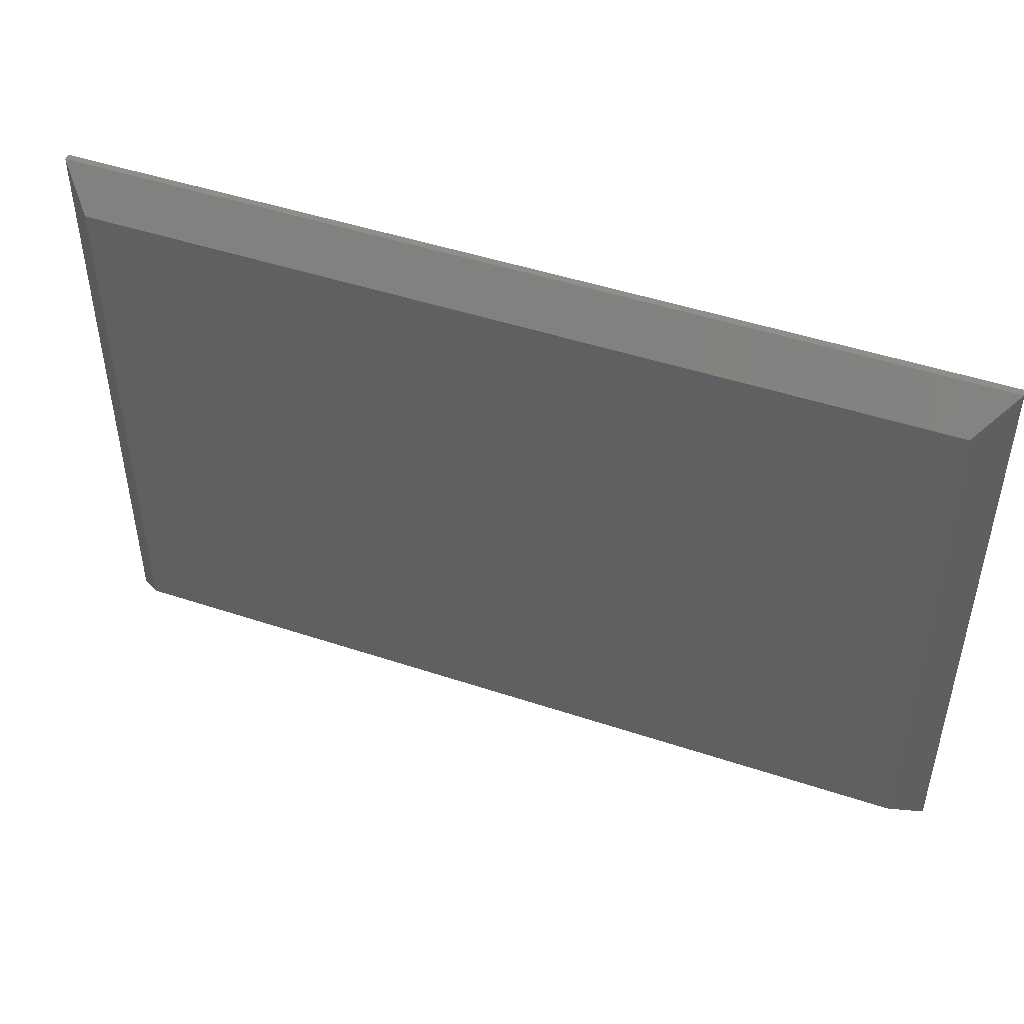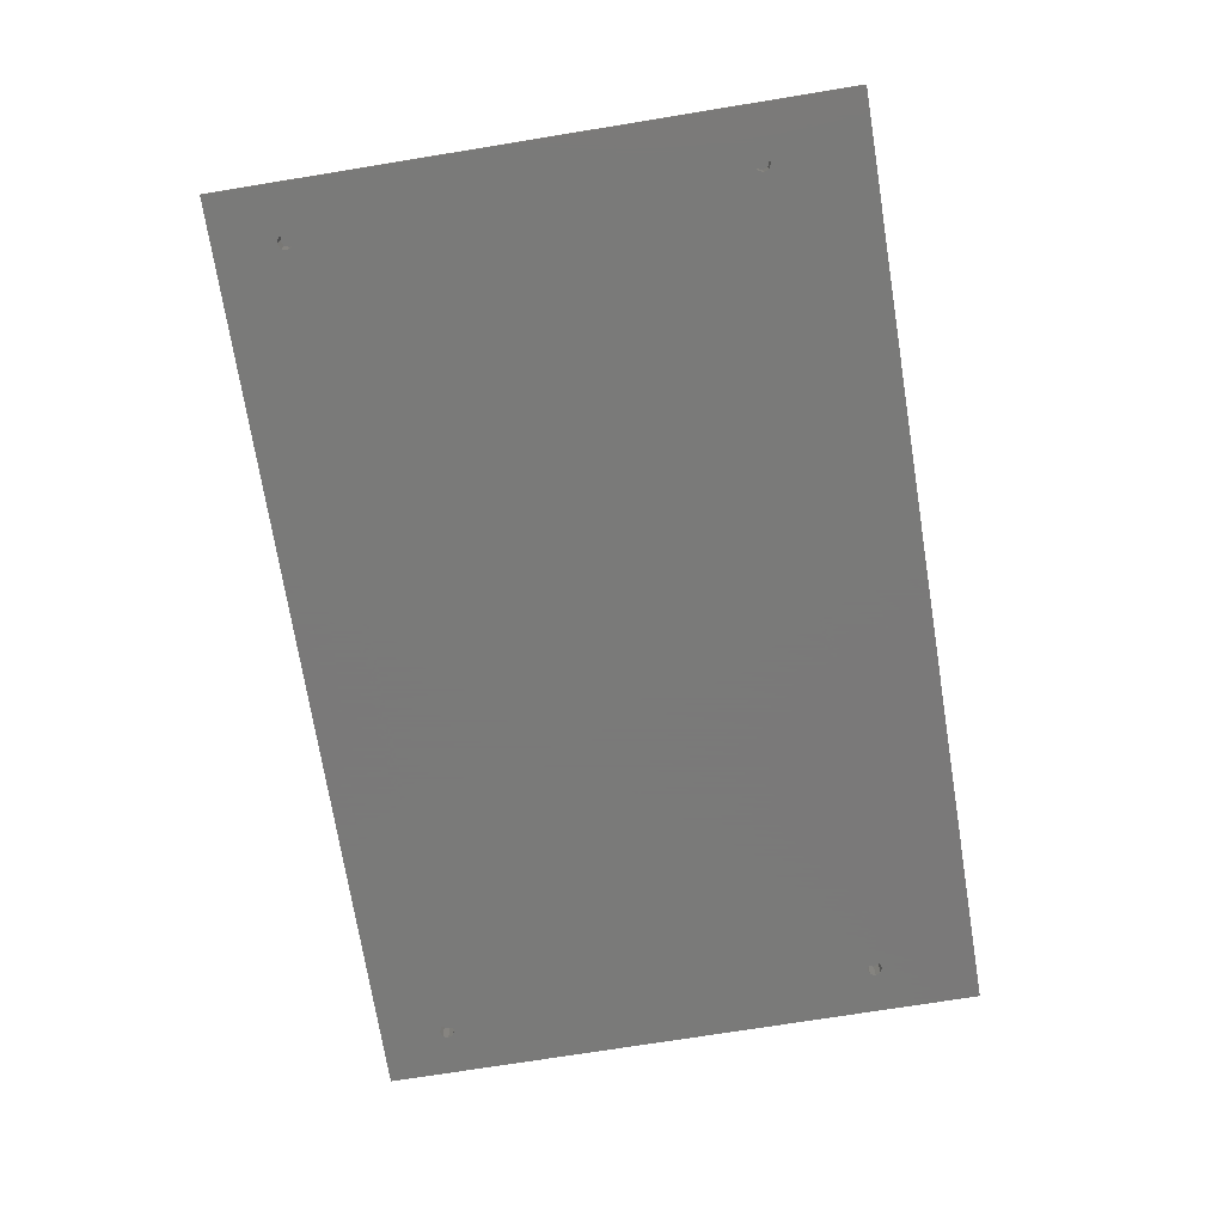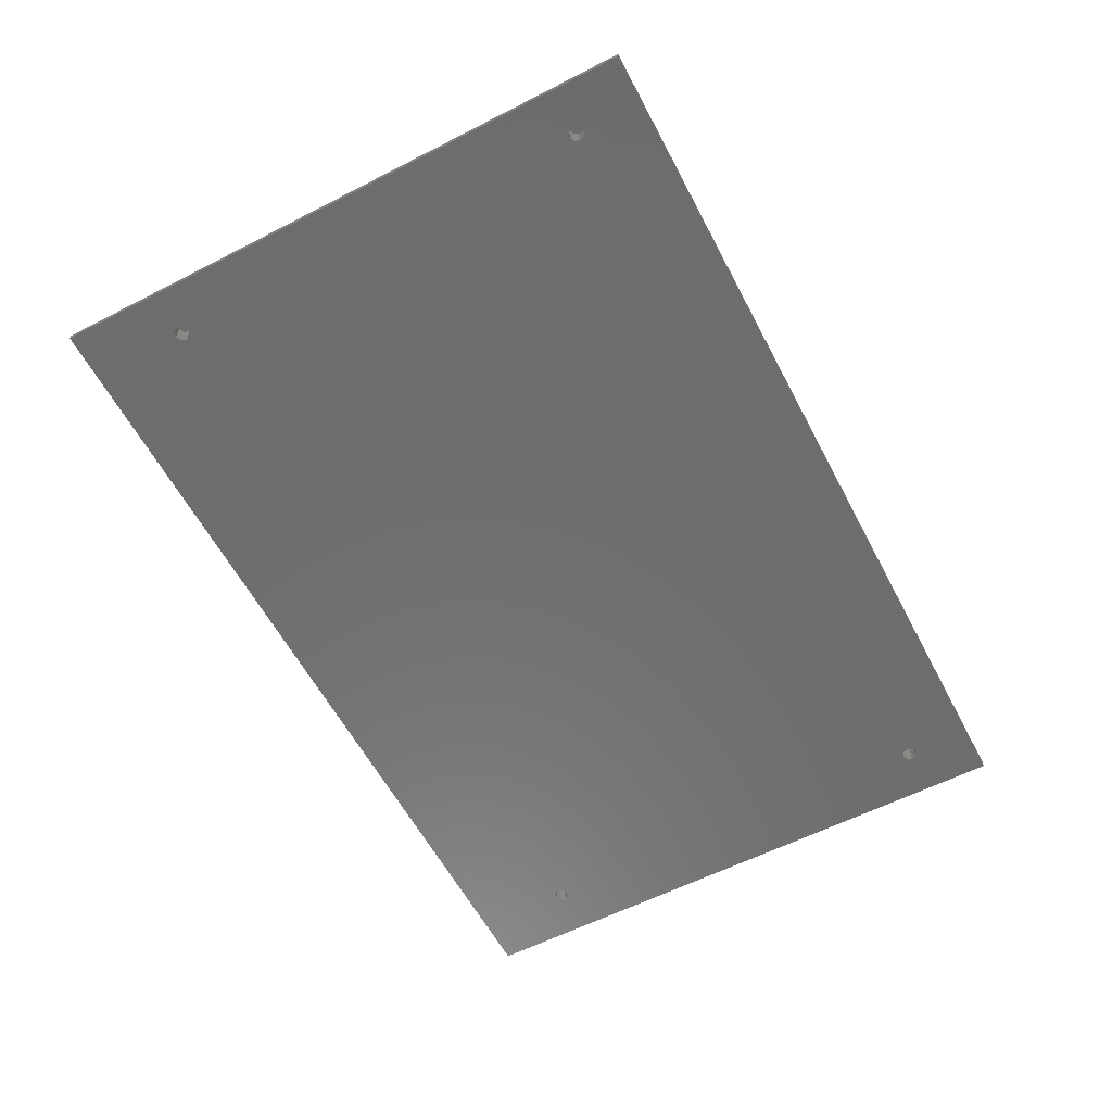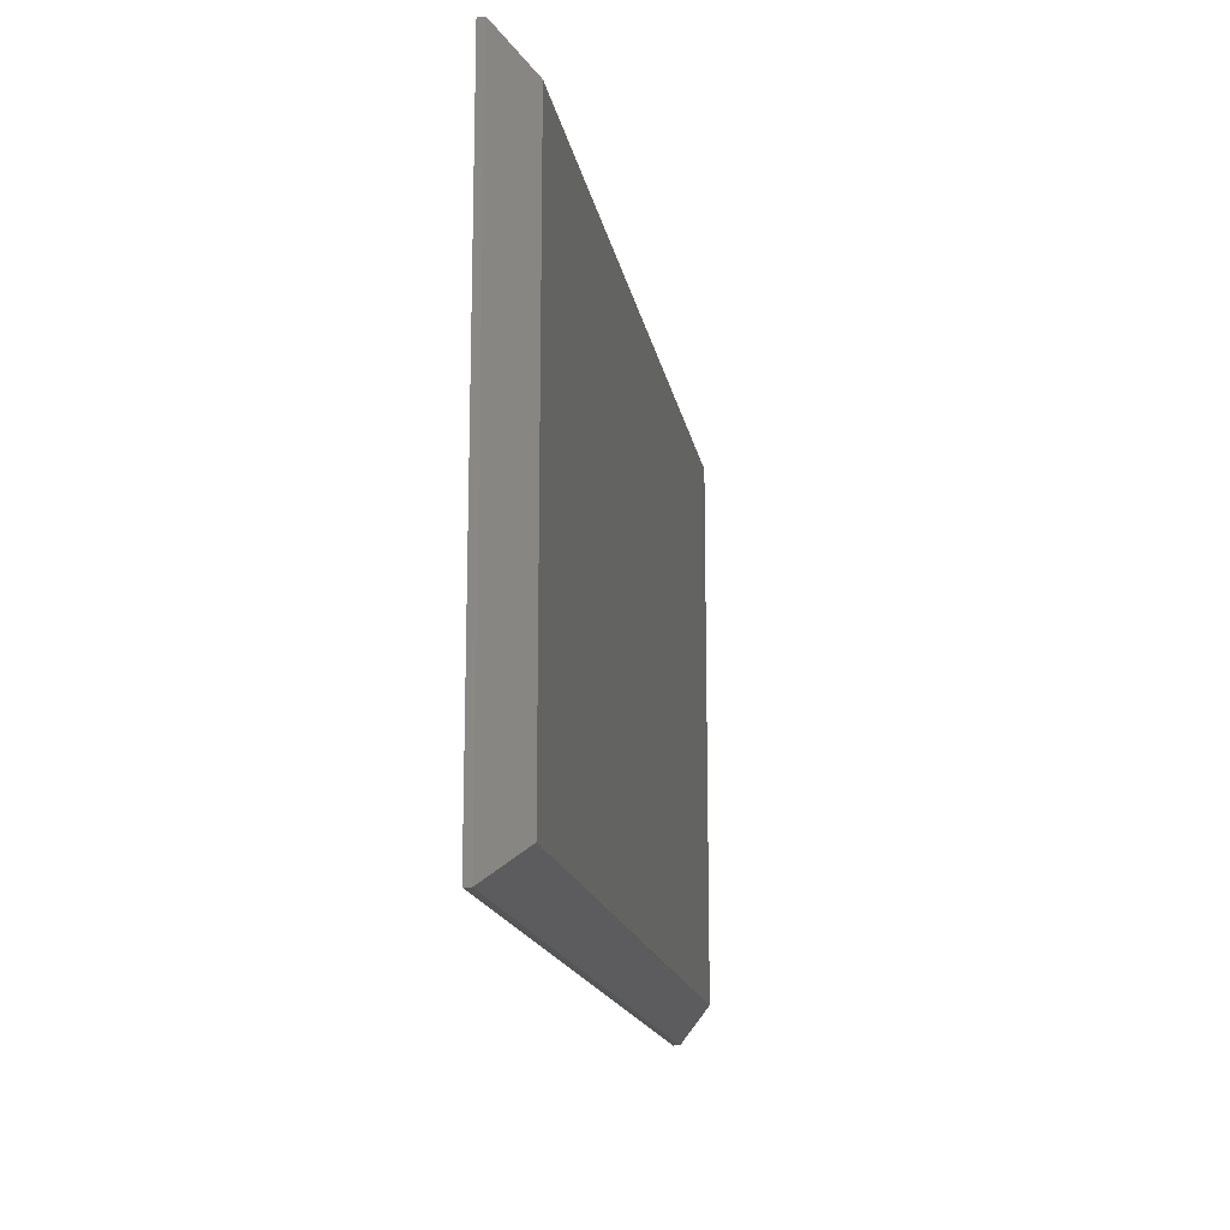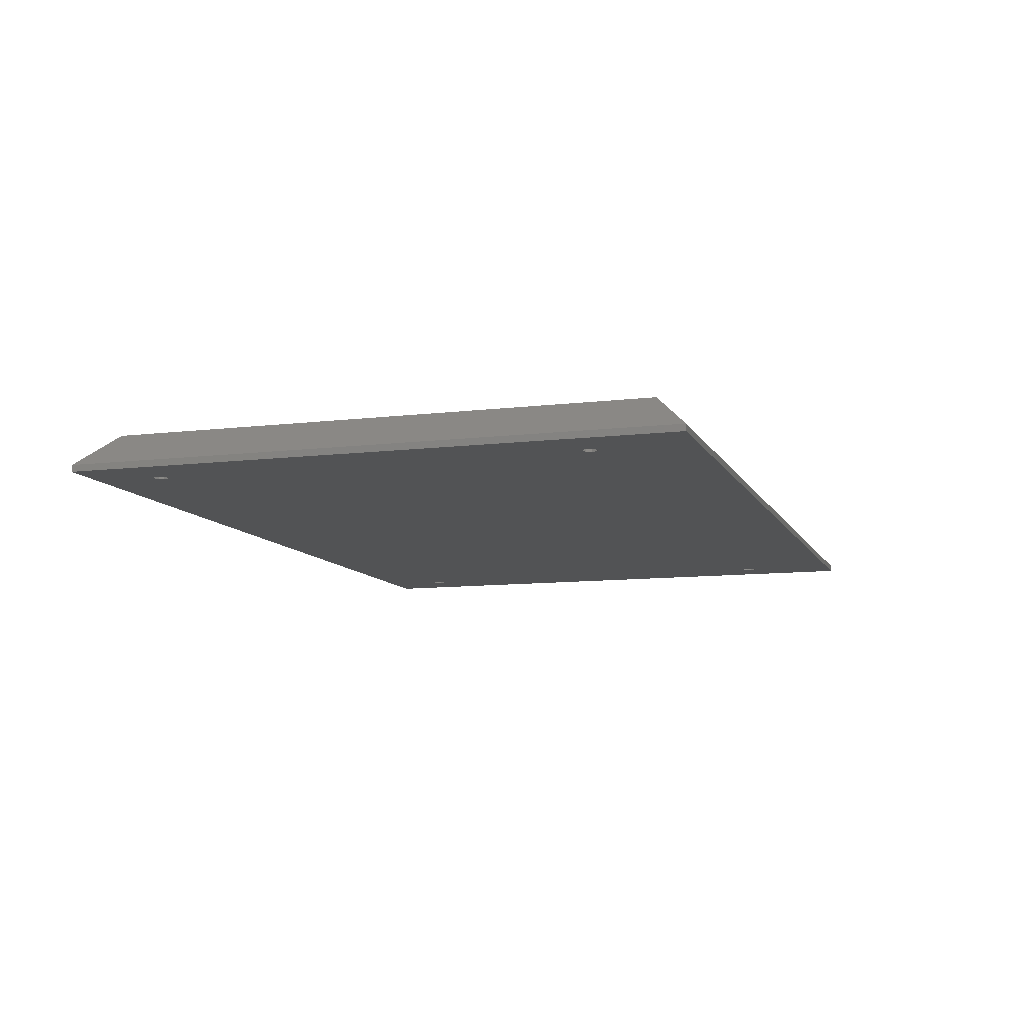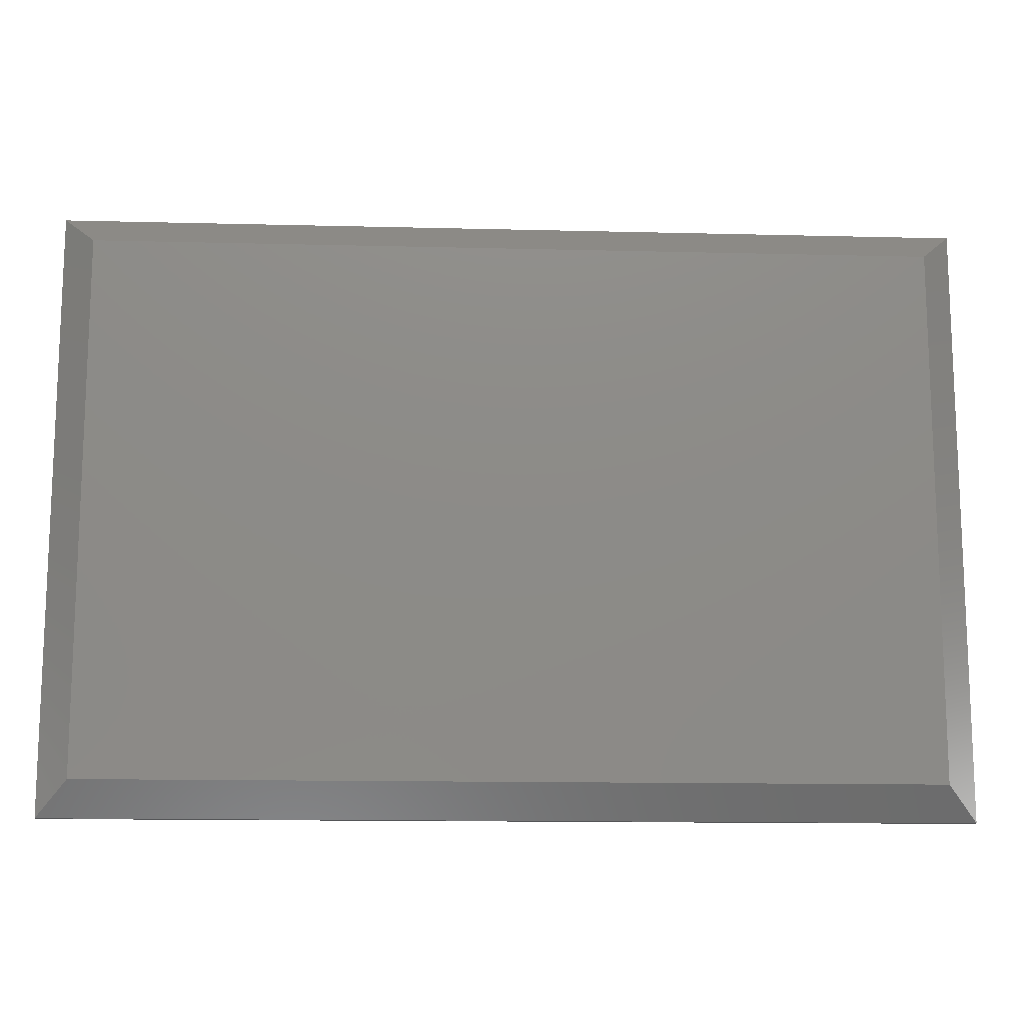
<metadata>
{"format":"stl","ext":"stl","renderer":"f3d","projection":"perspective","resolution":1024,"background":"white","views":[{"elev":47.2,"azim":20.6,"up":"+Y"},{"elev":-72.7,"azim":99.2,"up":"+Z"},{"elev":-59.3,"azim":-62.3,"up":"+Z"},{"elev":-15.8,"azim":-80.4,"up":"+Y"},{"elev":-9.9,"azim":107.6,"up":"+Z"},{"elev":-13.7,"azim":-3.2,"up":"+Y"}]}
</metadata>
<code>
# stl→obj: 76 verts, 148 faces
v 6.222 9.222 2.9
v 5.9 10 0
v 5.9 10 2.9
v 6.222 9.222 0
v 7 11.1 0
v 7.778 10.78 2.9
v 7 11.1 2.9
v 7.778 10.78 0
v 8.1 10 0
v 8.1 10 2.9
v 7 8.9 0
v 7 8.9 2.9
v 6.222 10.78 0
v 6.222 10.78 2.9
v 7.778 9.222 2.9
v 7.778 9.222 0
v 126.2 9.222 2.9
v 125.9 10 0
v 125.9 10 2.9
v 126.2 9.222 0
v 127 11.1 0
v 127.8 10.78 2.9
v 127 11.1 2.9
v 127.8 10.78 0
v 128.1 10 0
v 128.1 10 2.9
v 127.8 9.222 0
v 127.8 9.222 2.9
v 127 8.9 0
v 127 8.9 2.9
v 126.2 10.78 0
v 126.2 10.78 2.9
v 127 76.1 0
v 127.8 75.78 2.9
v 127 76.1 2.9
v 127.8 75.78 0
v 128.1 75 0
v 128.1 75 2.9
v 126.2 75.78 0
v 126.2 75.78 2.9
v 127.8 74.22 2.9
v 127 73.9 2.9
v 126.2 74.22 2.9
v 125.9 75 2.9
v 127.8 74.22 0
v 125.9 75 0
v 127 73.9 0
v 126.2 74.22 0
v 7 76.1 0
v 7.778 75.78 2.9
v 7 76.1 2.9
v 7.778 75.78 0
v 8.1 75 0
v 8.1 75 2.9
v 6.222 75.78 0
v 6.222 75.78 2.9
v 7.778 74.22 2.9
v 7 73.9 2.9
v 6.222 74.22 2.9
v 5.9 75 2.9
v 7.778 74.22 0
v 5.9 75 0
v 7 73.9 0
v 6.222 74.22 0
v 135 0 1
v 135 90 0
v 135 90 1
v 135 0 0
v 0 0 0
v 0 90 1
v 0 90 0
v 0 0 1
v 5 5 6
v 5 85 6
v 130 5 6
v 130 85 6
f 1 2 3
f 2 1 4
f 5 6 7
f 6 5 8
f 9 6 8
f 6 9 10
f 11 1 12
f 1 11 4
f 13 7 14
f 7 13 5
f 3 13 14
f 13 3 2
f 15 6 10
f 12 6 15
f 12 7 6
f 1 7 12
f 1 14 7
f 14 1 3
f 16 10 9
f 10 16 15
f 16 12 15
f 12 16 11
f 17 18 19
f 18 17 20
f 21 22 23
f 22 21 24
f 25 22 24
f 22 25 26
f 27 26 25
f 26 27 28
f 29 17 30
f 17 29 20
f 19 31 32
f 31 19 18
f 27 30 28
f 30 27 29
f 28 22 26
f 30 22 28
f 30 23 22
f 17 23 30
f 17 32 23
f 32 17 19
f 31 23 32
f 23 31 21
f 33 34 35
f 34 33 36
f 37 34 36
f 34 37 38
f 39 35 40
f 35 39 33
f 41 34 38
f 42 34 41
f 42 35 34
f 43 35 42
f 43 40 35
f 40 43 44
f 45 38 37
f 38 45 41
f 44 39 40
f 39 44 46
f 47 43 42
f 43 47 48
f 45 42 41
f 42 45 47
f 43 46 44
f 46 43 48
f 49 50 51
f 50 49 52
f 53 50 52
f 50 53 54
f 55 51 56
f 51 55 49
f 57 50 54
f 58 50 57
f 58 51 50
f 59 51 58
f 59 56 51
f 56 59 60
f 61 54 53
f 54 61 57
f 60 55 56
f 55 60 62
f 63 59 58
f 59 63 64
f 61 58 57
f 58 61 63
f 59 62 60
f 62 59 64
f 65 66 67
f 66 65 68
f 69 70 71
f 70 69 72
f 70 73 74
f 73 70 72
f 61 48 8
f 48 61 53
f 5 61 8
f 5 63 61
f 13 63 5
f 13 64 63
f 69 13 2
f 13 69 64
f 45 68 24
f 68 45 37
f 21 45 24
f 21 47 45
f 31 47 21
f 31 48 47
f 9 31 18
f 8 31 9
f 24 68 25
f 68 27 25
f 68 29 27
f 68 20 29
f 31 8 48
f 20 9 18
f 69 20 68
f 20 16 9
f 20 69 16
f 64 69 62
f 4 69 2
f 11 69 4
f 16 69 11
f 68 37 66
f 36 66 37
f 33 66 36
f 39 66 33
f 48 53 46
f 46 53 39
f 52 39 53
f 71 39 52
f 71 52 49
f 39 71 66
f 55 71 49
f 62 71 55
f 71 62 69
f 66 70 67
f 70 66 71
f 74 75 76
f 75 74 73
f 72 75 73
f 75 72 65
f 69 65 72
f 65 69 68
f 67 74 76
f 74 67 70
f 75 67 76
f 67 75 65

</code>
